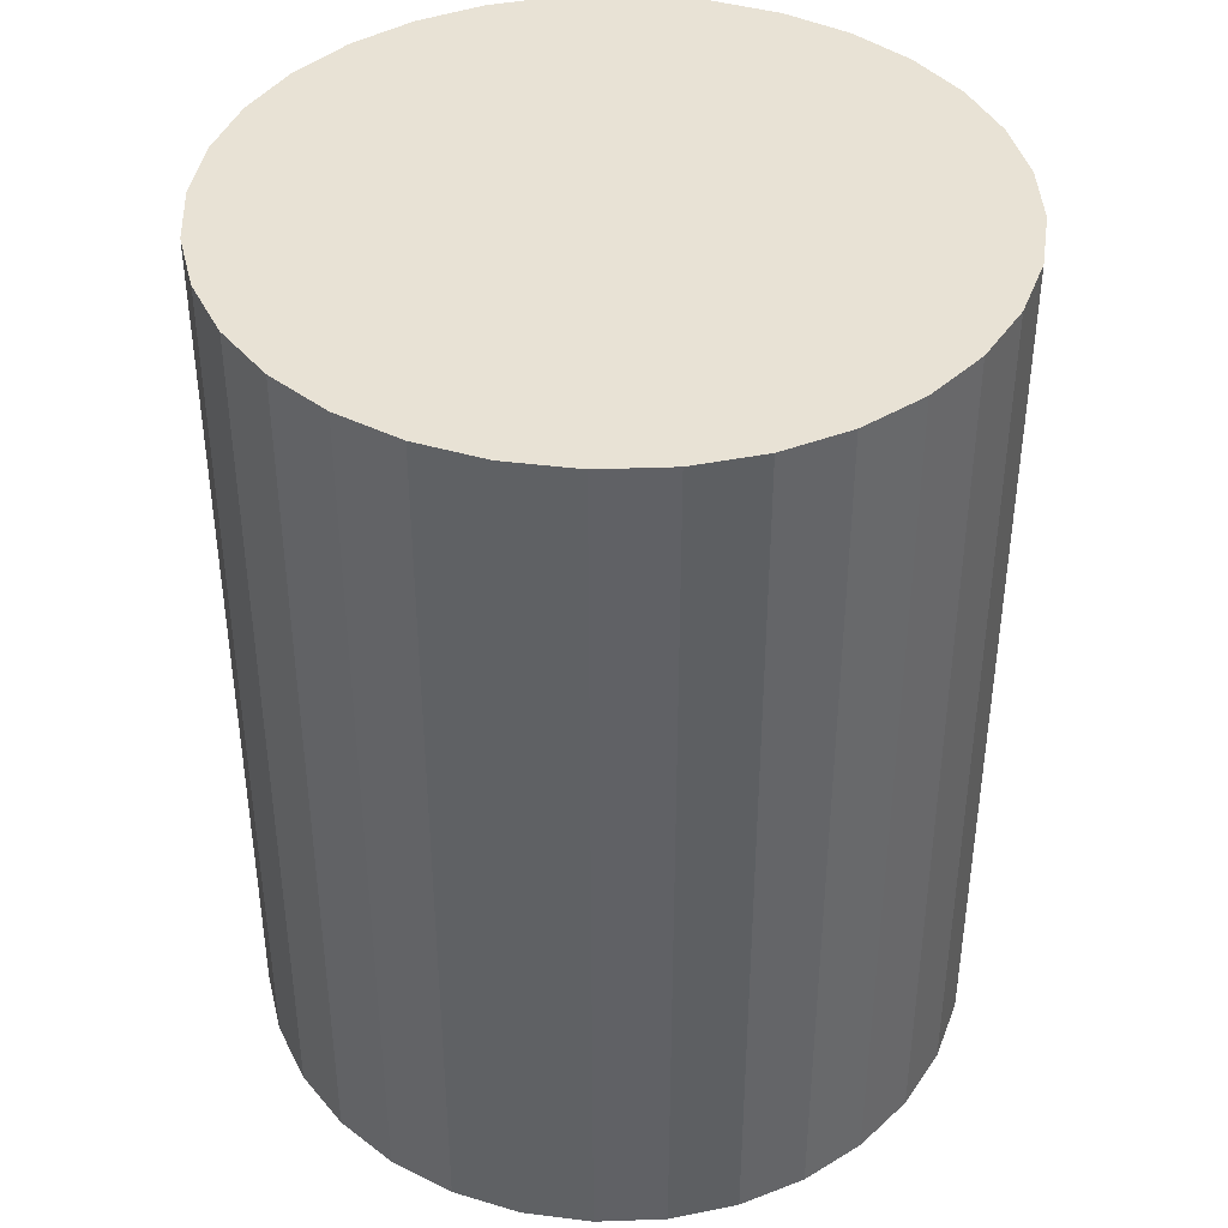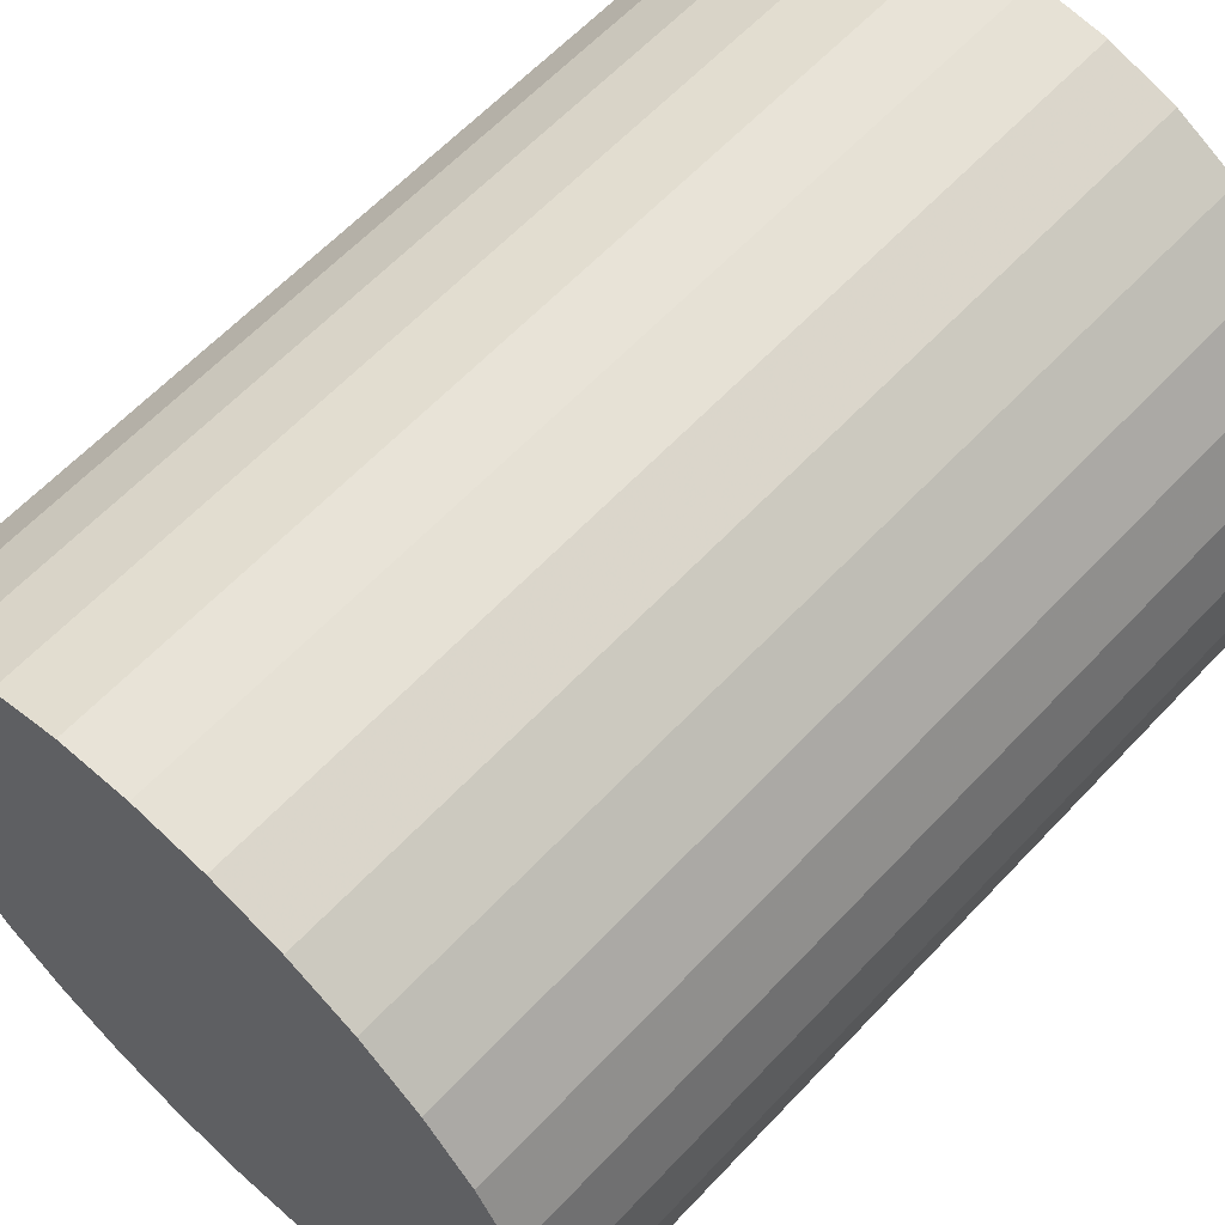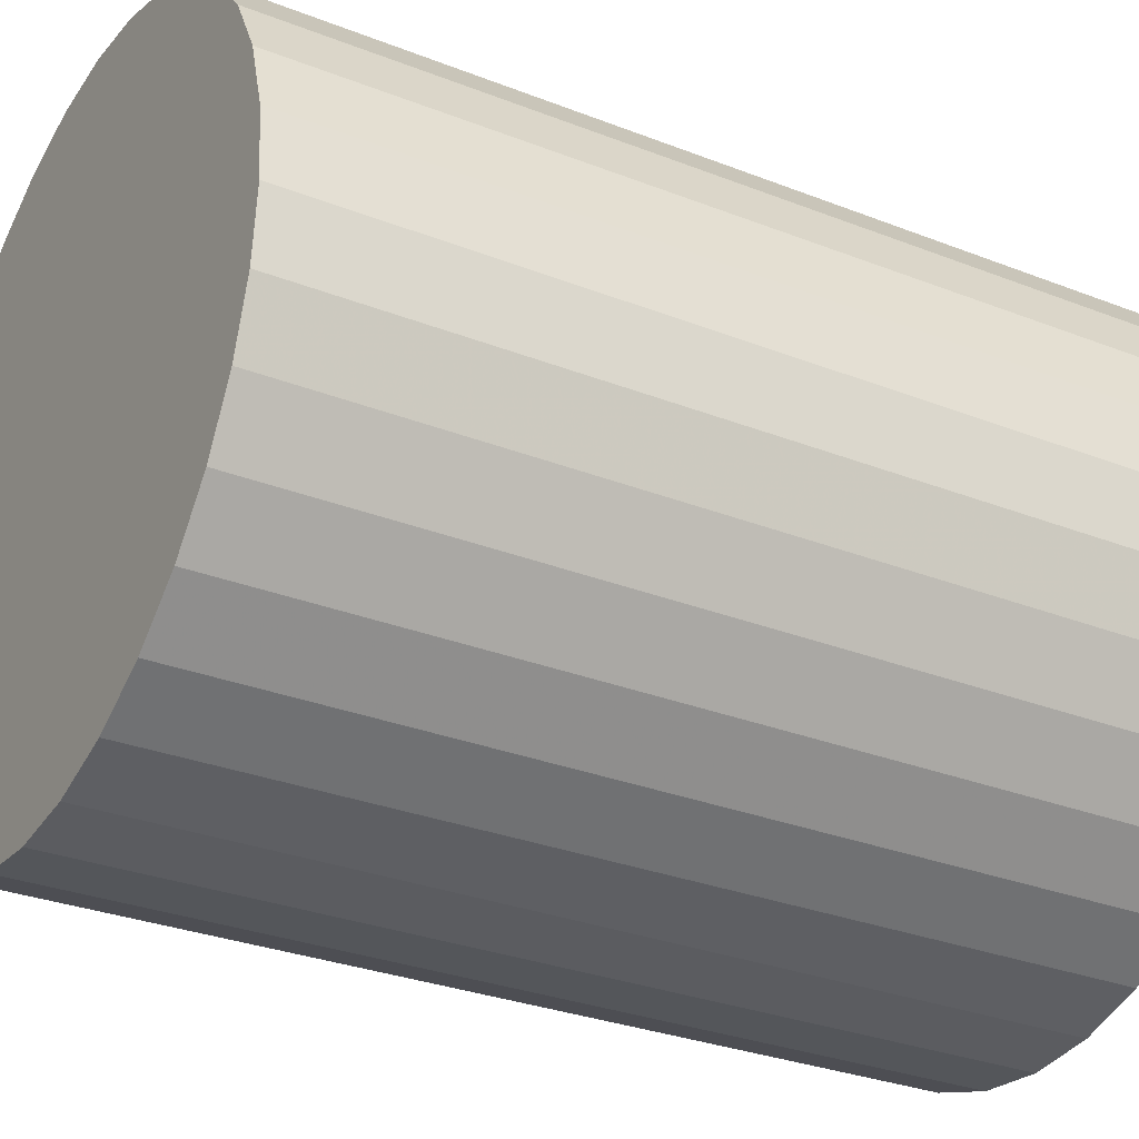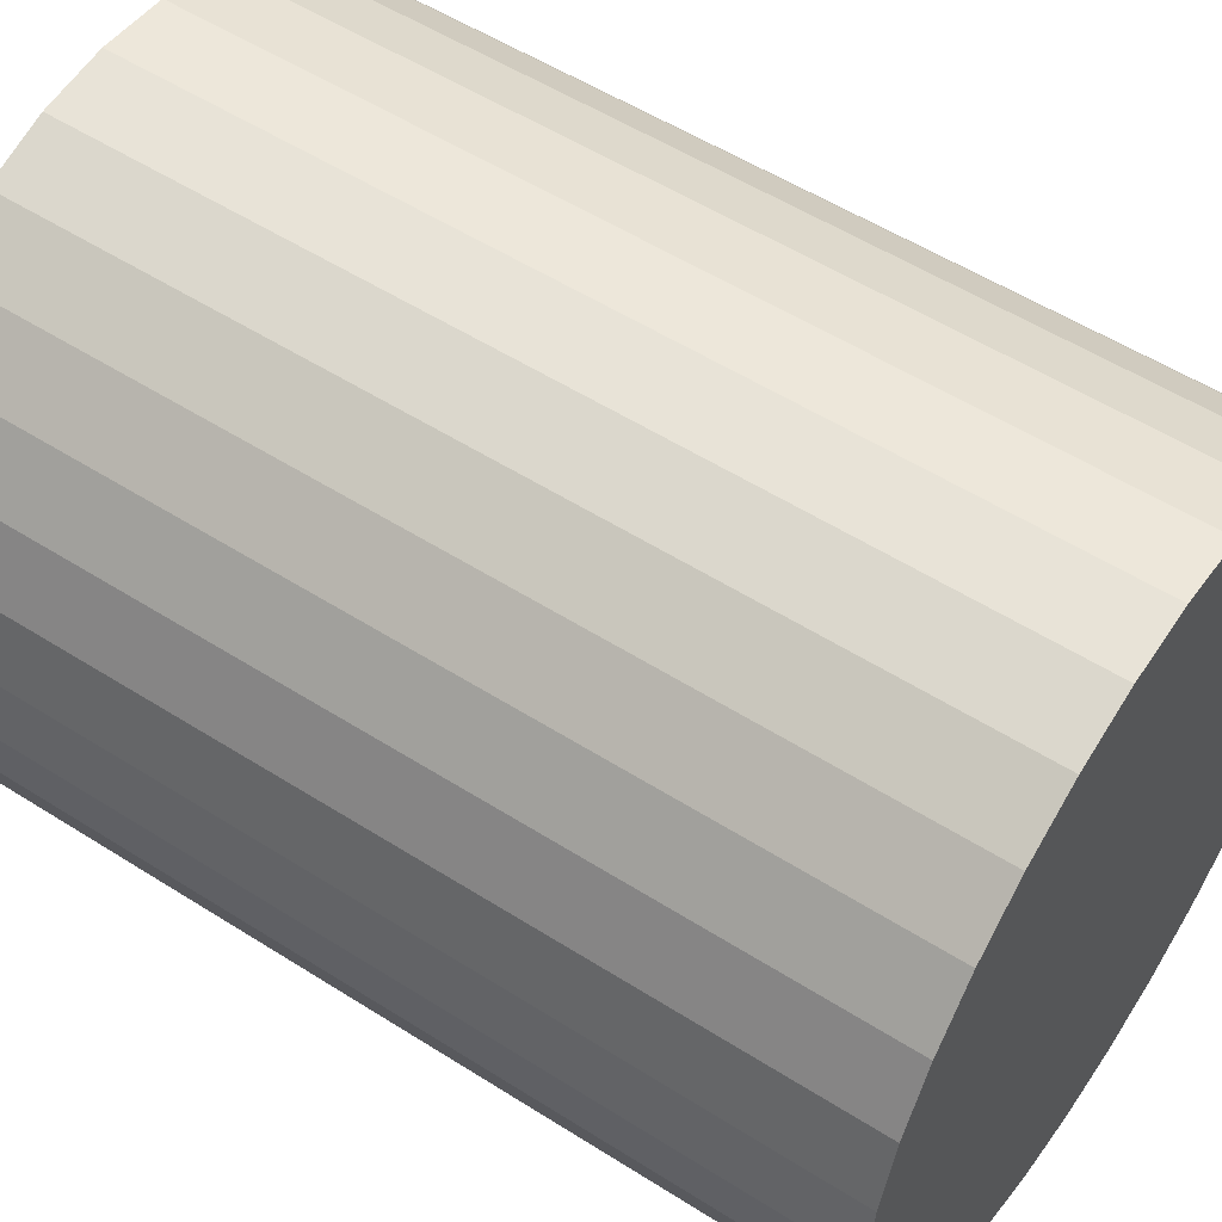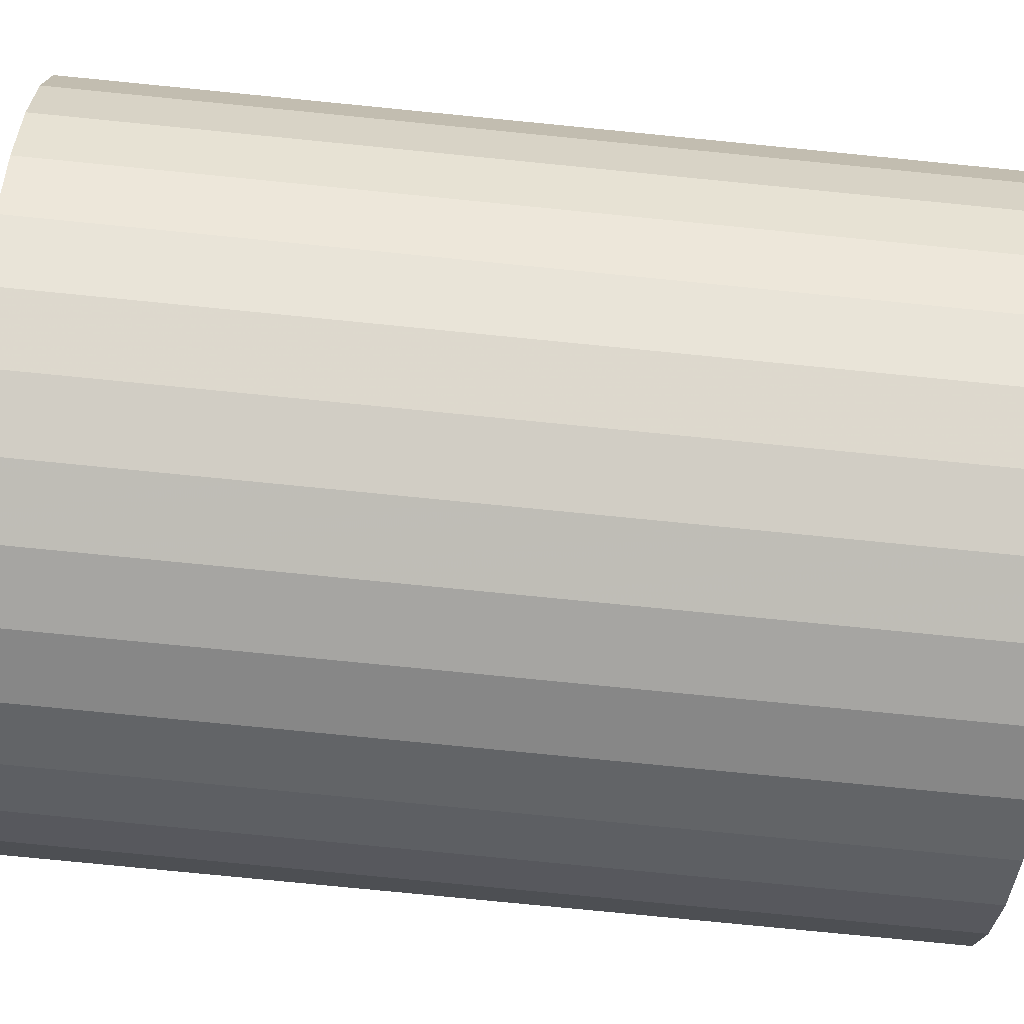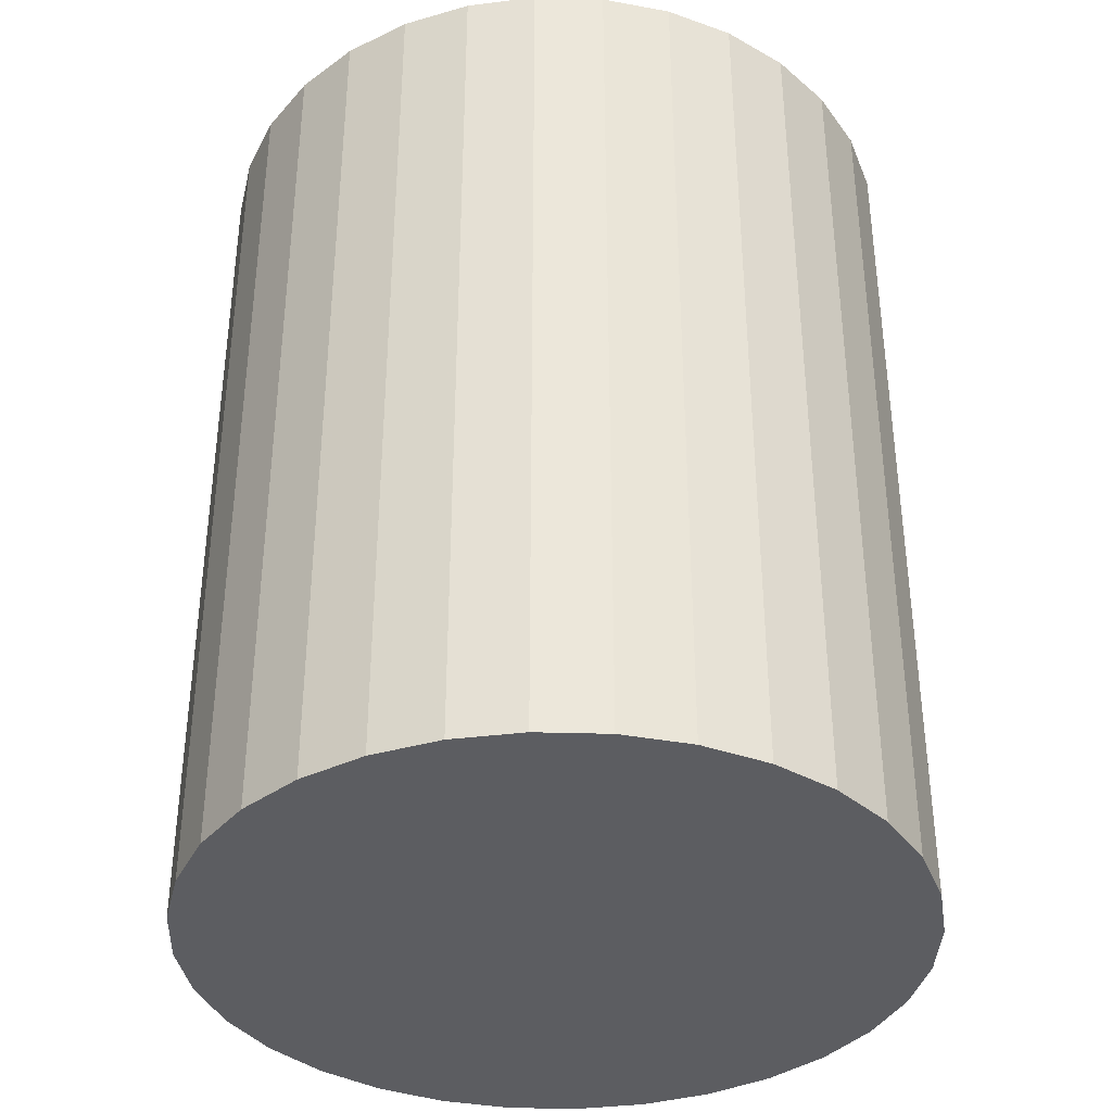
<metadata>
{"format":"obj","ext":"obj","renderer":"f3d","projection":"perspective","resolution":1024,"background":"white","views":[{"elev":40.9,"azim":-109.4,"up":"+Z"},{"elev":61.7,"azim":-137.0,"up":"+Y"},{"elev":-30.0,"azim":60.2,"up":"+Y"},{"elev":54.3,"azim":124.0,"up":"+Y"},{"elev":-79.4,"azim":84.4,"up":"+Y"},{"elev":-37.1,"azim":-131.5,"up":"+Z"}]}
</metadata>
<code>
v 0 0 -0.03093
v 0.02461 0 -0.03093
v 0.02461 0 0.03093
v 0 0 0.03093
v 0.02413 0.0048 -0.03093
v 0.02413 0.0048 0.03093
v 0.02273 0.009416 -0.03093
v 0.02273 0.009416 0.03093
v 0.02046 0.01367 -0.03093
v 0.02046 0.01367 0.03093
v 0.0174 0.0174 -0.03093
v 0.0174 0.0174 0.03093
v 0.01367 0.02046 -0.03093
v 0.01367 0.02046 0.03093
v 0.009416 0.02273 -0.03093
v 0.009416 0.02273 0.03093
v 0.0048 0.02413 -0.03093
v 0.0048 0.02413 0.03093
v 0 0.02461 -0.03093
v 0 0.02461 0.03093
v -0.0048 0.02413 -0.03093
v -0.0048 0.02413 0.03093
v -0.009416 0.02273 -0.03093
v -0.009416 0.02273 0.03093
v -0.01367 0.02046 -0.03093
v -0.01367 0.02046 0.03093
v -0.0174 0.0174 -0.03093
v -0.0174 0.0174 0.03093
v -0.02046 0.01367 -0.03093
v -0.02046 0.01367 0.03093
v -0.02273 0.009416 -0.03093
v -0.02273 0.009416 0.03093
v -0.02413 0.0048 -0.03093
v -0.02413 0.0048 0.03093
v -0.02461 0 -0.03093
v -0.02461 0 0.03093
v -0.02413 -0.0048 -0.03093
v -0.02413 -0.0048 0.03093
v -0.02273 -0.009416 -0.03093
v -0.02273 -0.009416 0.03093
v -0.02046 -0.01367 -0.03093
v -0.02046 -0.01367 0.03093
v -0.0174 -0.0174 -0.03093
v -0.0174 -0.0174 0.03093
v -0.01367 -0.02046 -0.03093
v -0.01367 -0.02046 0.03093
v -0.009416 -0.02273 -0.03093
v -0.009416 -0.02273 0.03093
v -0.0048 -0.02413 -0.03093
v -0.0048 -0.02413 0.03093
v -0 -0.02461 -0.03093
v -0 -0.02461 0.03093
v 0.0048 -0.02413 -0.03093
v 0.0048 -0.02413 0.03093
v 0.009416 -0.02273 -0.03093
v 0.009416 -0.02273 0.03093
v 0.01367 -0.02046 -0.03093
v 0.01367 -0.02046 0.03093
v 0.0174 -0.0174 -0.03093
v 0.0174 -0.0174 0.03093
v 0.02046 -0.01367 -0.03093
v 0.02046 -0.01367 0.03093
v 0.02273 -0.009416 -0.03093
v 0.02273 -0.009416 0.03093
v 0.02413 -0.0048 -0.03093
v 0.02413 -0.0048 0.03093
f 2 1 5
f 2 5 3
f 3 5 6
f 3 6 4
f 5 1 7
f 5 7 6
f 6 7 8
f 6 8 4
f 7 1 9
f 7 9 8
f 8 9 10
f 8 10 4
f 9 1 11
f 9 11 10
f 10 11 12
f 10 12 4
f 11 1 13
f 11 13 12
f 12 13 14
f 12 14 4
f 13 1 15
f 13 15 14
f 14 15 16
f 14 16 4
f 15 1 17
f 15 17 16
f 16 17 18
f 16 18 4
f 17 1 19
f 17 19 18
f 18 19 20
f 18 20 4
f 19 1 21
f 19 21 20
f 20 21 22
f 20 22 4
f 21 1 23
f 21 23 22
f 22 23 24
f 22 24 4
f 23 1 25
f 23 25 24
f 24 25 26
f 24 26 4
f 25 1 27
f 25 27 26
f 26 27 28
f 26 28 4
f 27 1 29
f 27 29 28
f 28 29 30
f 28 30 4
f 29 1 31
f 29 31 30
f 30 31 32
f 30 32 4
f 31 1 33
f 31 33 32
f 32 33 34
f 32 34 4
f 33 1 35
f 33 35 34
f 34 35 36
f 34 36 4
f 35 1 37
f 35 37 36
f 36 37 38
f 36 38 4
f 37 1 39
f 37 39 38
f 38 39 40
f 38 40 4
f 39 1 41
f 39 41 40
f 40 41 42
f 40 42 4
f 41 1 43
f 41 43 42
f 42 43 44
f 42 44 4
f 43 1 45
f 43 45 44
f 44 45 46
f 44 46 4
f 45 1 47
f 45 47 46
f 46 47 48
f 46 48 4
f 47 1 49
f 47 49 48
f 48 49 50
f 48 50 4
f 49 1 51
f 49 51 50
f 50 51 52
f 50 52 4
f 51 1 53
f 51 53 52
f 52 53 54
f 52 54 4
f 53 1 55
f 53 55 54
f 54 55 56
f 54 56 4
f 55 1 57
f 55 57 56
f 56 57 58
f 56 58 4
f 57 1 59
f 57 59 58
f 58 59 60
f 58 60 4
f 59 1 61
f 59 61 60
f 60 61 62
f 60 62 4
f 61 1 63
f 61 63 62
f 62 63 64
f 62 64 4
f 63 1 65
f 63 65 64
f 64 65 66
f 64 66 4
f 65 1 2
f 65 2 66
f 66 2 3
f 66 3 4

</code>
